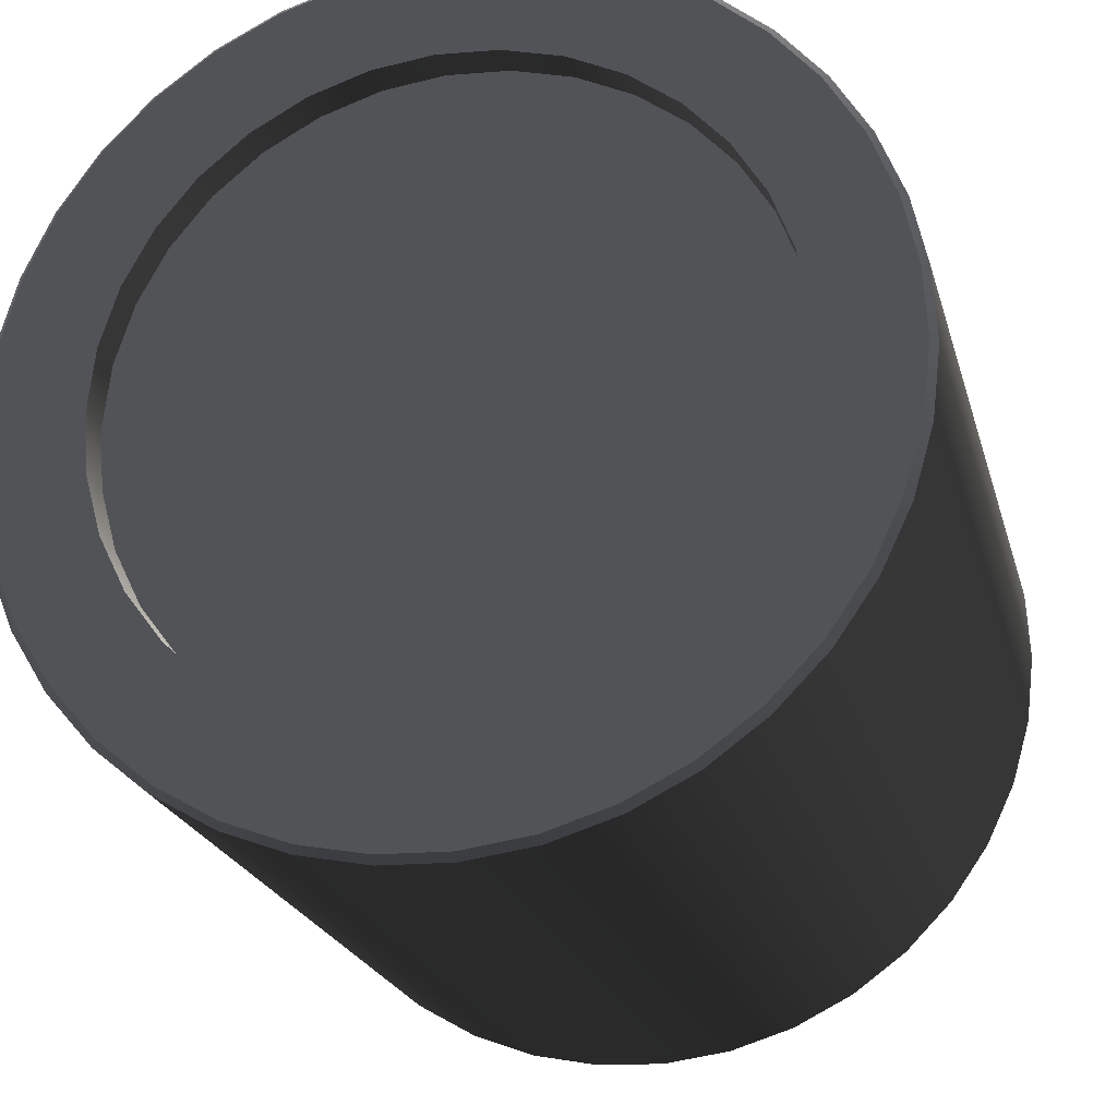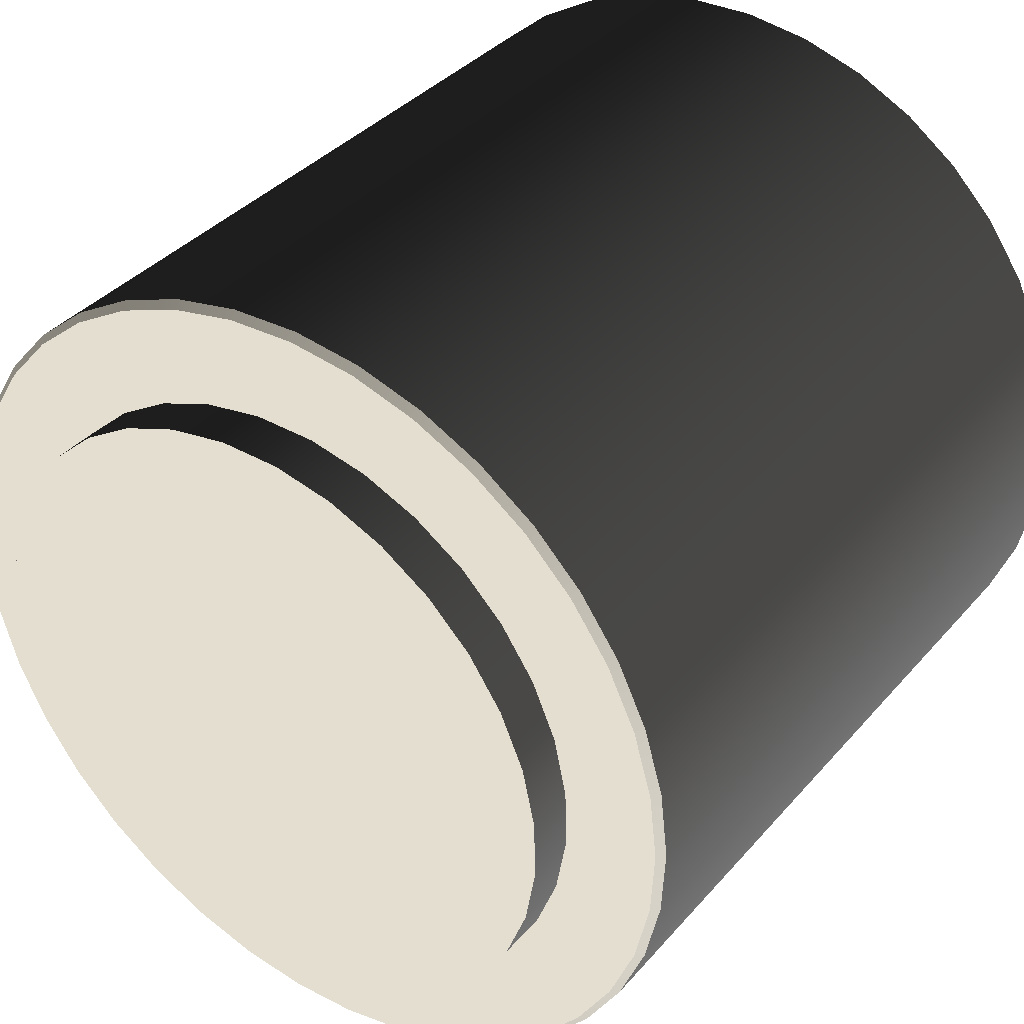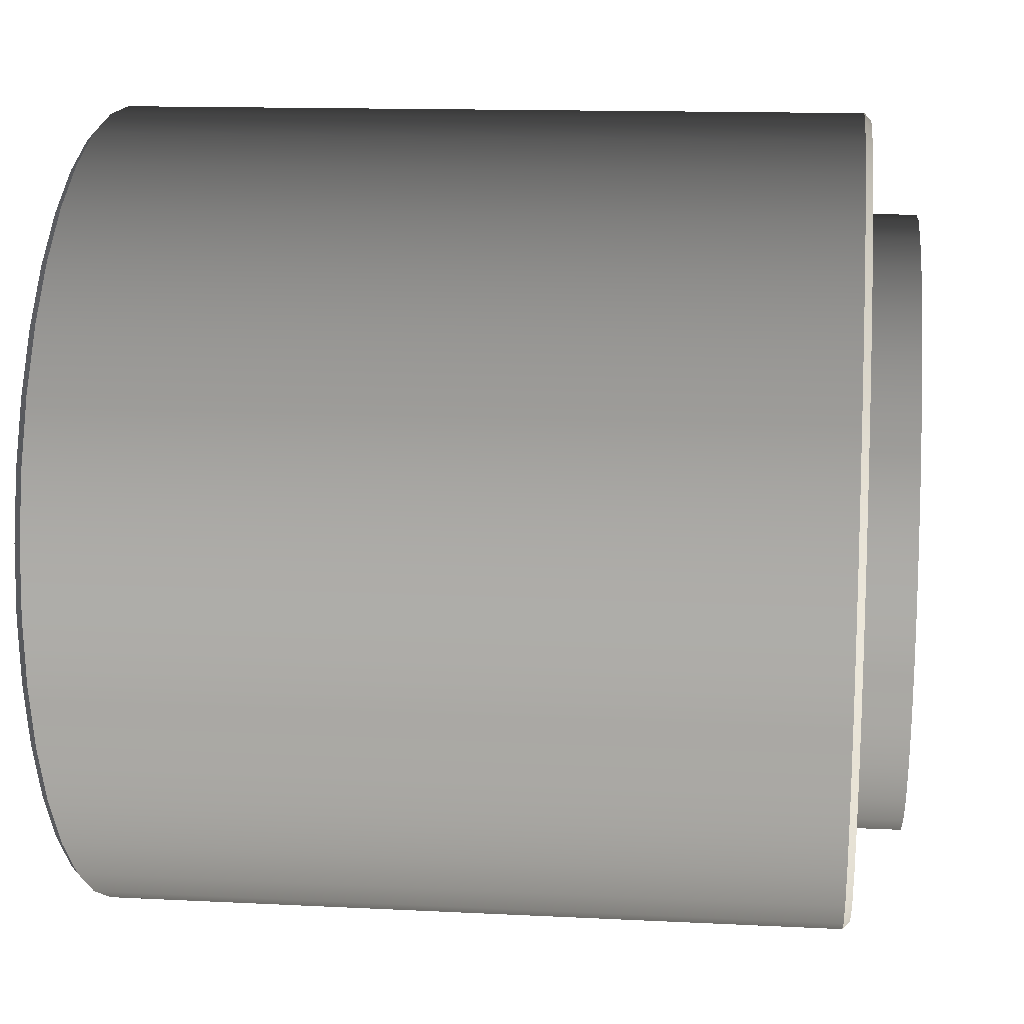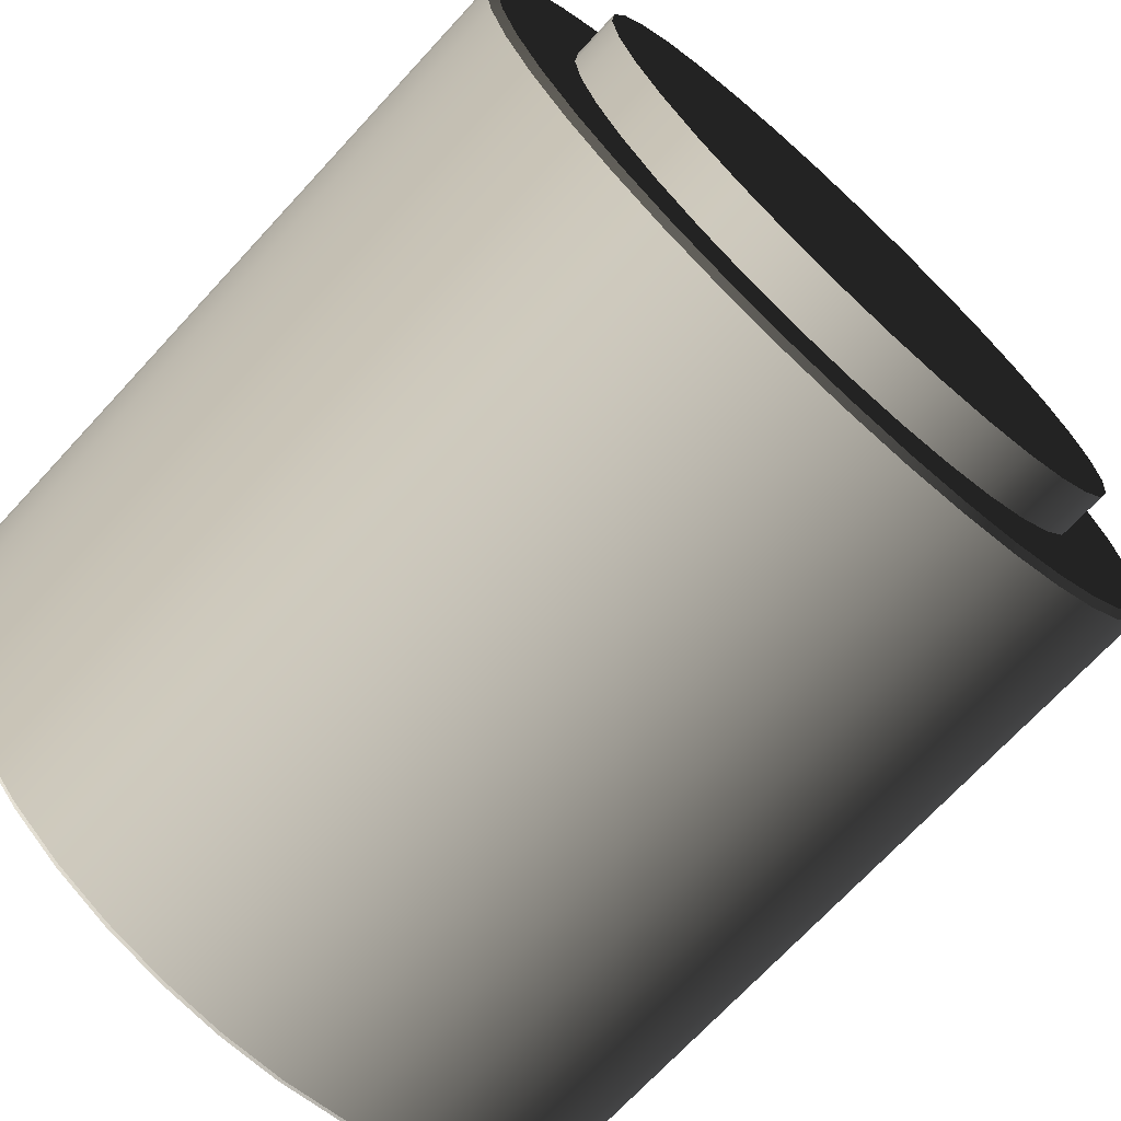
<metadata>
{"format":"obj","ext":"obj","renderer":"f3d","projection":"perspective","resolution":1024,"background":"white","views":[{"elev":-22.1,"azim":-165.8,"up":"+Z"},{"elev":36.5,"azim":35.2,"up":"+Z"},{"elev":13.3,"azim":-83.4,"up":"+Z"},{"elev":-70.6,"azim":-42.7,"up":"+Z"}]}
</metadata>
<code>
v  9.56 137.2 -39.18
v  9.56 148 -39.18
v  10.5 137.2 -39.47
v  10.5 148 -39.47
v  11.47 137.2 -39.6
v  11.47 148 -39.6
v  12.46 137.2 -39.57
v  12.46 148 -39.57
v  13.42 137.2 -39.38
v  13.42 148 -39.38
v  14.34 137.2 -39.03
v  14.34 148 -39.03
v  15.19 137.2 -38.53
v  15.19 148 -38.53
v  15.94 137.2 -37.91
v  15.94 148 -37.91
v  16.58 137.2 -37.16
v  16.58 148 -37.16
v  17.1 137.2 -36.32
v  17.1 148 -36.32
v  17.46 137.2 -35.41
v  17.46 148 -35.41
v  17.67 137.2 -34.45
v  17.67 148 -34.45
v  17.72 137.2 -33.47
v  17.72 148 -33.47
v  17.61 137.2 -32.49
v  17.61 148 -32.49
v  17.34 137.2 -31.55
v  17.34 148 -31.55
v  16.91 137.2 -30.66
v  16.91 148 -30.66
v  16.35 137.2 -29.86
v  16.35 148 -29.86
v  15.66 137.2 -29.16
v  15.66 148 -29.16
v  14.87 137.2 -28.58
v  14.87 148 -28.58
v  13.99 137.2 -28.14
v  13.99 148 -28.14
v  13.05 137.2 -27.85
v  13.05 148 -27.85
v  12.08 137.2 -27.72
v  12.08 148 -27.72
v  11.09 137.2 -27.75
v  11.09 148 -27.75
v  10.13 137.2 -27.94
v  10.13 148 -27.94
v  9.211 137.2 -28.29
v  9.211 148 -28.29
v  8.362 137.2 -28.79
v  8.362 148 -28.79
v  7.606 137.2 -29.41
v  7.606 148 -29.41
v  6.964 137.2 -30.16
v  6.964 148 -30.16
v  6.453 137.2 -31
v  6.453 148 -31
v  6.088 137.2 -31.91
v  6.088 148 -31.91
v  5.877 137.2 -32.87
v  5.877 148 -32.87
v  5.827 137.2 -33.85
v  5.827 148 -33.85
v  5.94 137.2 -34.83
v  5.94 148 -34.83
v  6.212 137.2 -35.77
v  6.212 148 -35.77
v  6.635 137.2 -36.66
v  6.635 148 -36.66
v  7.199 137.2 -37.46
v  7.199 148 -37.46
v  7.887 137.2 -38.16
v  7.887 148 -38.16
v  8.682 137.2 -38.74
v  8.682 148 -38.74
v  9.598 137.1 -39.09
v  10.52 137.1 -39.37
v  10.81 137.1 -38.06
v  11.48 137.1 -39.5
v  11.66 137.1 -38.16
v  12.44 137.1 -39.47
v  12.51 137.1 -38.1
v  13.39 137.1 -39.28
v  13.34 137.1 -37.88
v  14.3 137.1 -38.94
v  14.11 137.1 -37.51
v  15.13 137.1 -38.45
v  14.8 137.1 -36.99
v  15.87 137.1 -37.83
v  15.37 137.1 -36.36
v  16.5 137.1 -37.1
v  15.82 137.1 -35.63
v  17.01 137.1 -36.28
v  17.37 137.1 -35.38
v  16.12 137.1 -34.83
v  17.57 137.1 -34.44
v  16.26 137.1 -33.99
v  17.62 137.1 -33.47
v  16.24 137.1 -33.13
v  17.51 137.1 -32.51
v  16.06 137.1 -32.3
v  17.24 137.1 -31.58
v  15.73 137.1 -31.51
v  16.83 137.1 -30.71
v  15.25 137.1 -30.8
v  16.27 137.1 -29.92
v  15.6 137.1 -29.23
v  14.65 137.1 -30.19
v  14.82 137.1 -28.66
v  13.94 137.1 -29.71
v  13.95 137.1 -28.23
v  13.15 137.1 -29.38
v  13.03 137.1 -27.95
v  12.32 137.1 -29.19
v  12.07 137.1 -27.82
v  11.46 137.1 -29.17
v  11.1 137.1 -27.85
v  10.62 137.1 -29.31
v  10.16 137.1 -28.04
v  9.815 137.1 -29.61
v  9.254 137.1 -28.38
v  8.419 137.1 -28.87
v  9.084 137.1 -30.05
v  7.676 137.1 -29.49
v  8.45 137.1 -30.63
v  7.045 137.1 -30.22
v  7.936 137.1 -31.31
v  6.543 137.1 -31.04
v  7.561 137.1 -32.08
v  6.183 137.1 -31.94
v  7.338 137.1 -32.91
v  5.976 137.1 -32.88
v  7.276 137.1 -33.76
v  5.927 137.1 -33.85
v  6.038 137.1 -34.81
v  7.376 137.1 -34.61
v  6.305 137.1 -35.74
v  7.635 137.1 -35.42
v  6.721 137.1 -36.61
v  8.043 137.1 -36.18
v  7.276 137.1 -37.4
v  8.587 137.1 -36.84
v  7.952 137.1 -38.09
v  9.246 137.1 -37.38
v  8.734 137.1 -38.66
v  9.996 137.1 -37.79
v  10.81 136.4 -38.06
v  9.996 136.4 -37.79
v  9.246 136.4 -37.38
v  8.587 136.4 -36.84
v  8.043 136.4 -36.18
v  7.635 136.4 -35.42
v  7.376 136.4 -34.61
v  7.276 136.4 -33.76
v  7.338 136.4 -32.91
v  7.561 136.4 -32.08
v  7.936 136.4 -31.31
v  8.45 136.4 -30.63
v  9.084 136.4 -30.05
v  9.815 136.4 -29.61
v  10.62 136.4 -29.31
v  11.46 136.4 -29.17
v  12.32 136.4 -29.19
v  13.15 136.4 -29.38
v  13.94 136.4 -29.71
v  14.65 136.4 -30.19
v  15.25 136.4 -30.8
v  15.73 136.4 -31.51
v  16.06 136.4 -32.3
v  16.24 136.4 -33.13
v  16.26 136.4 -33.99
v  16.12 136.4 -34.83
v  15.82 136.4 -35.63
v  15.37 136.4 -36.36
v  14.8 136.4 -36.99
v  14.11 136.4 -37.51
v  13.34 136.4 -37.88
v  12.51 136.4 -38.1
v  11.66 136.4 -38.16
v  9.598 148.1 -39.09
v  10.4 148.1 -37.94
v  10.52 148.1 -39.37
v  11.23 148.1 -38.13
v  11.48 148.1 -39.5
v  12.09 148.1 -38.15
v  12.44 148.1 -39.47
v  12.93 148.1 -38.01
v  13.39 148.1 -39.28
v  13.73 148.1 -37.71
v  14.3 148.1 -38.94
v  15.13 148.1 -38.45
v  14.46 148.1 -37.27
v  15.87 148.1 -37.83
v  15.1 148.1 -36.69
v  16.5 148.1 -37.1
v  15.61 148.1 -36.01
v  17.01 148.1 -36.28
v  15.99 148.1 -35.24
v  17.37 148.1 -35.38
v  16.21 148.1 -34.41
v  17.57 148.1 -34.44
v  16.27 148.1 -33.56
v  17.62 148.1 -33.47
v  17.51 148.1 -32.51
v  16.17 148.1 -32.71
v  17.24 148.1 -31.58
v  15.91 148.1 -31.9
v  16.83 148.1 -30.71
v  15.51 148.1 -31.14
v  16.27 148.1 -29.92
v  14.96 148.1 -30.48
v  15.6 148.1 -29.23
v  14.3 148.1 -29.94
v  14.82 148.1 -28.66
v  13.55 148.1 -29.53
v  13.95 148.1 -28.23
v  12.74 148.1 -29.26
v  13.03 148.1 -27.95
v  12.07 148.1 -27.82
v  11.89 148.1 -29.16
v  11.1 148.1 -27.85
v  11.04 148.1 -29.22
v  10.16 148.1 -28.04
v  10.21 148.1 -29.44
v  9.254 148.1 -28.38
v  9.439 148.1 -29.81
v  8.419 148.1 -28.87
v  8.753 148.1 -30.32
v  7.676 148.1 -29.49
v  8.177 148.1 -30.96
v  7.045 148.1 -30.22
v  7.73 148.1 -31.69
v  6.543 148.1 -31.04
v  6.183 148.1 -31.94
v  7.43 148.1 -32.49
v  5.976 148.1 -32.88
v  7.286 148.1 -33.33
v  5.927 148.1 -33.85
v  7.305 148.1 -34.19
v  6.038 148.1 -34.81
v  7.486 148.1 -35.02
v  6.305 148.1 -35.74
v  7.821 148.1 -35.81
v  6.721 148.1 -36.61
v  8.3 148.1 -36.52
v  7.276 148.1 -37.4
v  7.952 148.1 -38.09
v  8.903 148.1 -37.12
v  8.734 148.1 -38.66
v  9.611 148.1 -37.61
v  11.89 147.6 -29.16
v  12.74 147.6 -29.26
v  13.55 147.6 -29.53
v  14.3 147.6 -29.94
v  14.96 147.6 -30.48
v  15.51 147.6 -31.14
v  15.91 147.6 -31.9
v  16.17 147.6 -32.71
v  16.27 147.6 -33.56
v  16.21 147.6 -34.41
v  15.99 147.6 -35.24
v  15.61 147.6 -36.01
v  15.1 147.6 -36.69
v  14.46 147.6 -37.27
v  13.73 147.6 -37.71
v  12.93 147.6 -38.01
v  12.09 147.6 -38.15
v  11.23 147.6 -38.13
v  10.4 147.6 -37.94
v  9.611 147.6 -37.61
v  8.903 147.6 -37.12
v  8.3 147.6 -36.52
v  7.821 147.6 -35.81
v  7.486 147.6 -35.02
v  7.305 147.6 -34.19
v  7.286 147.6 -33.33
v  7.43 147.6 -32.49
v  7.73 147.6 -31.69
v  8.177 147.6 -30.96
v  8.753 147.6 -30.32
v  9.439 147.6 -29.81
v  10.21 147.6 -29.44
v  11.04 147.6 -29.22
o 60
g 60
f 1 2 3
f 3 2 4
f 3 4 5
f 5 4 6
f 5 6 7
f 7 6 8
f 7 8 9
f 9 8 10
f 9 10 11
f 11 10 12
f 11 12 13
f 13 12 14
f 13 14 15
f 15 14 16
f 15 16 17
f 17 16 18
f 17 18 19
f 19 18 20
f 19 20 21
f 21 20 22
f 21 22 23
f 23 22 24
f 23 24 25
f 25 24 26
f 25 26 27
f 27 26 28
f 27 28 29
f 29 28 30
f 29 30 31
f 31 30 32
f 31 32 33
f 33 32 34
f 33 34 35
f 35 34 36
f 35 36 37
f 37 36 38
f 37 38 39
f 39 38 40
f 39 40 41
f 41 40 42
f 41 42 43
f 43 42 44
f 43 44 45
f 45 44 46
f 45 46 47
f 47 46 48
f 47 48 49
f 49 48 50
f 49 50 51
f 51 50 52
f 51 52 53
f 53 52 54
f 53 54 55
f 55 54 56
f 55 56 57
f 57 56 58
f 57 58 59
f 59 58 60
f 59 60 61
f 61 60 62
f 61 62 63
f 63 62 64
f 63 64 65
f 65 64 66
f 65 66 67
f 67 66 68
f 67 68 69
f 69 68 70
f 69 70 71
f 71 70 72
f 71 72 73
f 73 72 74
f 73 74 75
f 75 74 76
f 75 76 1
f 1 76 2
f 77 78 79
f 79 78 80
f 79 80 81
f 81 80 82
f 81 82 83
f 83 82 84
f 83 84 85
f 85 84 86
f 85 86 87
f 87 86 88
f 87 88 89
f 89 88 90
f 89 90 91
f 91 90 92
f 91 92 93
f 93 92 94
f 93 94 95
f 93 95 96
f 96 95 97
f 96 97 98
f 98 97 99
f 98 99 100
f 100 99 101
f 100 101 102
f 102 101 103
f 102 103 104
f 104 103 105
f 104 105 106
f 106 105 107
f 106 107 108
f 106 108 109
f 109 108 110
f 109 110 111
f 111 110 112
f 111 112 113
f 113 112 114
f 113 114 115
f 115 114 116
f 115 116 117
f 117 116 118
f 117 118 119
f 119 118 120
f 119 120 121
f 121 120 122
f 121 122 123
f 121 123 124
f 124 123 125
f 124 125 126
f 126 125 127
f 126 127 128
f 128 127 129
f 128 129 130
f 130 129 131
f 130 131 132
f 132 131 133
f 132 133 134
f 134 133 135
f 134 135 136
f 134 136 137
f 137 136 138
f 137 138 139
f 139 138 140
f 139 140 141
f 141 140 142
f 141 142 143
f 143 142 144
f 143 144 145
f 145 144 146
f 145 146 147
f 147 146 77
f 147 77 79
f 81 148 79
f 79 148 149
f 79 149 147
f 147 149 150
f 147 150 145
f 145 150 151
f 145 151 143
f 143 151 152
f 143 152 141
f 141 152 153
f 141 153 139
f 139 153 154
f 139 154 137
f 137 154 155
f 137 155 134
f 134 155 156
f 134 156 132
f 132 156 157
f 132 157 130
f 130 157 158
f 130 158 128
f 128 158 159
f 128 159 126
f 126 159 160
f 126 160 124
f 124 160 161
f 124 161 121
f 121 161 162
f 121 162 119
f 119 162 163
f 119 163 117
f 117 163 164
f 117 164 115
f 115 164 165
f 115 165 113
f 113 165 166
f 113 166 111
f 111 166 167
f 111 167 109
f 109 167 168
f 109 168 106
f 106 168 169
f 106 169 104
f 104 169 170
f 104 170 102
f 102 170 171
f 102 171 100
f 100 171 172
f 100 172 98
f 98 172 173
f 98 173 96
f 96 173 174
f 96 174 93
f 93 174 175
f 93 175 91
f 91 175 176
f 91 176 89
f 89 176 177
f 89 177 87
f 87 177 178
f 87 178 85
f 85 178 179
f 85 179 83
f 83 179 180
f 83 180 81
f 81 180 148
f 149 148 160
f 160 148 180
f 160 180 161
f 161 180 179
f 161 179 178
f 178 177 161
f 161 177 176
f 161 176 175
f 175 174 161
f 161 174 173
f 161 173 172
f 172 171 161
f 161 171 170
f 161 170 169
f 169 168 161
f 161 168 162
f 162 168 167
f 162 167 163
f 163 167 166
f 163 166 164
f 164 166 165
f 159 153 160
f 160 153 152
f 160 152 151
f 153 159 154
f 154 159 158
f 154 158 155
f 155 158 157
f 155 157 156
f 151 150 160
f 160 150 149
f 181 182 183
f 183 182 184
f 183 184 185
f 185 184 186
f 185 186 187
f 187 186 188
f 187 188 189
f 189 188 190
f 189 190 191
f 191 190 192
f 192 190 193
f 192 193 194
f 194 193 195
f 194 195 196
f 196 195 197
f 196 197 198
f 198 197 199
f 198 199 200
f 200 199 201
f 200 201 202
f 202 201 203
f 202 203 204
f 204 203 205
f 205 203 206
f 205 206 207
f 207 206 208
f 207 208 209
f 209 208 210
f 209 210 211
f 211 210 212
f 211 212 213
f 213 212 214
f 213 214 215
f 215 214 216
f 215 216 217
f 217 216 218
f 217 218 219
f 219 218 220
f 220 218 221
f 220 221 222
f 222 221 223
f 222 223 224
f 224 223 225
f 224 225 226
f 226 225 227
f 226 227 228
f 228 227 229
f 228 229 230
f 230 229 231
f 230 231 232
f 232 231 233
f 232 233 234
f 234 233 235
f 235 233 236
f 235 236 237
f 237 236 238
f 237 238 239
f 239 238 240
f 239 240 241
f 241 240 242
f 241 242 243
f 243 242 244
f 243 244 245
f 245 244 246
f 245 246 247
f 247 246 248
f 248 246 249
f 248 249 250
f 250 249 251
f 250 251 181
f 181 251 182
f 5 80 3
f 3 80 78
f 3 78 1
f 1 78 77
f 1 77 75
f 75 77 146
f 75 146 73
f 73 146 144
f 73 144 71
f 71 144 142
f 71 142 69
f 69 142 140
f 69 140 67
f 67 140 138
f 67 138 65
f 65 138 136
f 65 136 63
f 63 136 135
f 63 135 61
f 61 135 133
f 61 133 59
f 59 133 131
f 59 131 57
f 57 131 129
f 57 129 55
f 55 129 127
f 55 127 53
f 53 127 125
f 53 125 51
f 51 125 123
f 51 123 49
f 49 123 122
f 49 122 47
f 47 122 120
f 47 120 45
f 45 120 118
f 45 118 43
f 43 118 116
f 43 116 41
f 41 116 114
f 41 114 39
f 39 114 112
f 39 112 37
f 37 112 110
f 37 110 35
f 35 110 108
f 35 108 33
f 33 108 107
f 33 107 31
f 31 107 105
f 31 105 29
f 29 105 103
f 29 103 27
f 27 103 101
f 27 101 25
f 25 101 99
f 25 99 23
f 23 99 97
f 23 97 21
f 21 97 95
f 21 95 19
f 19 95 94
f 19 94 17
f 17 94 92
f 17 92 15
f 15 92 90
f 15 90 13
f 13 90 88
f 13 88 11
f 11 88 86
f 11 86 9
f 9 86 84
f 9 84 7
f 7 84 82
f 7 82 5
f 5 82 80
f 185 6 183
f 183 6 4
f 183 4 181
f 181 4 2
f 181 2 250
f 250 2 76
f 250 76 248
f 248 76 74
f 248 74 247
f 247 74 72
f 247 72 245
f 245 72 70
f 245 70 243
f 243 70 68
f 243 68 241
f 241 68 66
f 241 66 239
f 239 66 64
f 239 64 237
f 237 64 62
f 237 62 235
f 235 62 60
f 235 60 234
f 234 60 58
f 234 58 232
f 232 58 56
f 232 56 230
f 230 56 54
f 230 54 228
f 228 54 52
f 228 52 226
f 226 52 50
f 226 50 224
f 224 50 48
f 224 48 222
f 222 48 46
f 222 46 220
f 220 46 44
f 220 44 219
f 219 44 42
f 219 42 217
f 217 42 40
f 217 40 215
f 215 40 38
f 215 38 213
f 213 38 36
f 213 36 211
f 211 36 34
f 211 34 209
f 209 34 32
f 209 32 207
f 207 32 30
f 207 30 205
f 205 30 28
f 205 28 204
f 204 28 26
f 204 26 202
f 202 26 24
f 202 24 200
f 200 24 22
f 200 22 198
f 198 22 20
f 198 20 196
f 196 20 18
f 196 18 194
f 194 18 16
f 194 16 192
f 192 16 14
f 192 14 191
f 191 14 12
f 191 12 189
f 189 12 10
f 189 10 187
f 187 10 8
f 187 8 185
f 185 8 6
f 252 218 253
f 253 218 216
f 253 216 254
f 254 216 214
f 254 214 255
f 255 214 212
f 255 212 256
f 256 212 210
f 256 210 257
f 257 210 208
f 257 208 258
f 258 208 206
f 258 206 259
f 259 206 203
f 259 203 260
f 260 203 201
f 260 201 261
f 261 201 199
f 261 199 262
f 262 199 197
f 262 197 263
f 263 197 195
f 263 195 264
f 264 195 193
f 264 193 265
f 265 193 190
f 265 190 266
f 266 190 188
f 266 188 267
f 267 188 186
f 267 186 268
f 268 186 184
f 268 184 269
f 269 184 182
f 269 182 270
f 270 182 251
f 270 251 271
f 271 251 249
f 271 249 272
f 272 249 246
f 272 246 273
f 273 246 244
f 273 244 274
f 274 244 242
f 274 242 275
f 275 242 240
f 275 240 276
f 276 240 238
f 276 238 277
f 277 238 236
f 277 236 278
f 278 236 233
f 278 233 279
f 279 233 231
f 279 231 280
f 280 231 229
f 280 229 281
f 281 229 227
f 281 227 282
f 282 227 225
f 282 225 283
f 283 225 223
f 283 223 284
f 284 223 221
f 284 221 252
f 252 221 218
f 252 253 274
f 274 253 254
f 274 254 273
f 273 254 255
f 273 255 256
f 256 257 273
f 273 257 258
f 273 258 259
f 259 260 273
f 273 260 261
f 273 261 262
f 262 263 273
f 273 263 264
f 273 264 265
f 265 266 273
f 273 266 272
f 272 266 267
f 272 267 271
f 271 267 268
f 271 268 270
f 270 268 269
f 275 281 274
f 274 281 282
f 274 282 283
f 281 275 280
f 280 275 276
f 280 276 279
f 279 276 277
f 279 277 278
f 283 284 274
f 274 284 252

</code>
